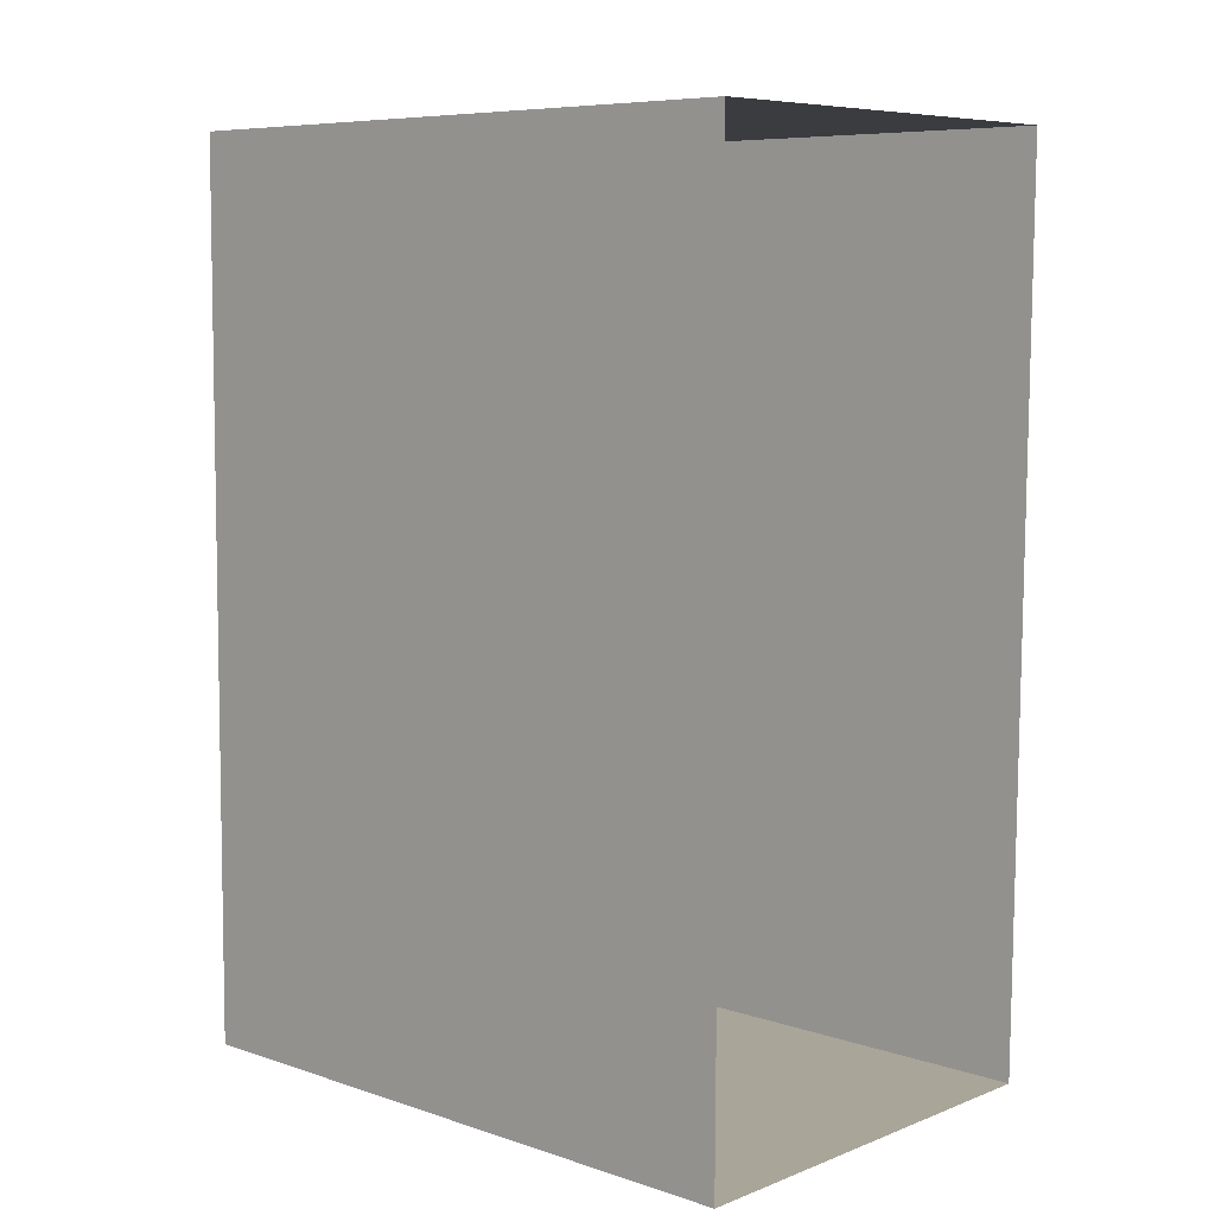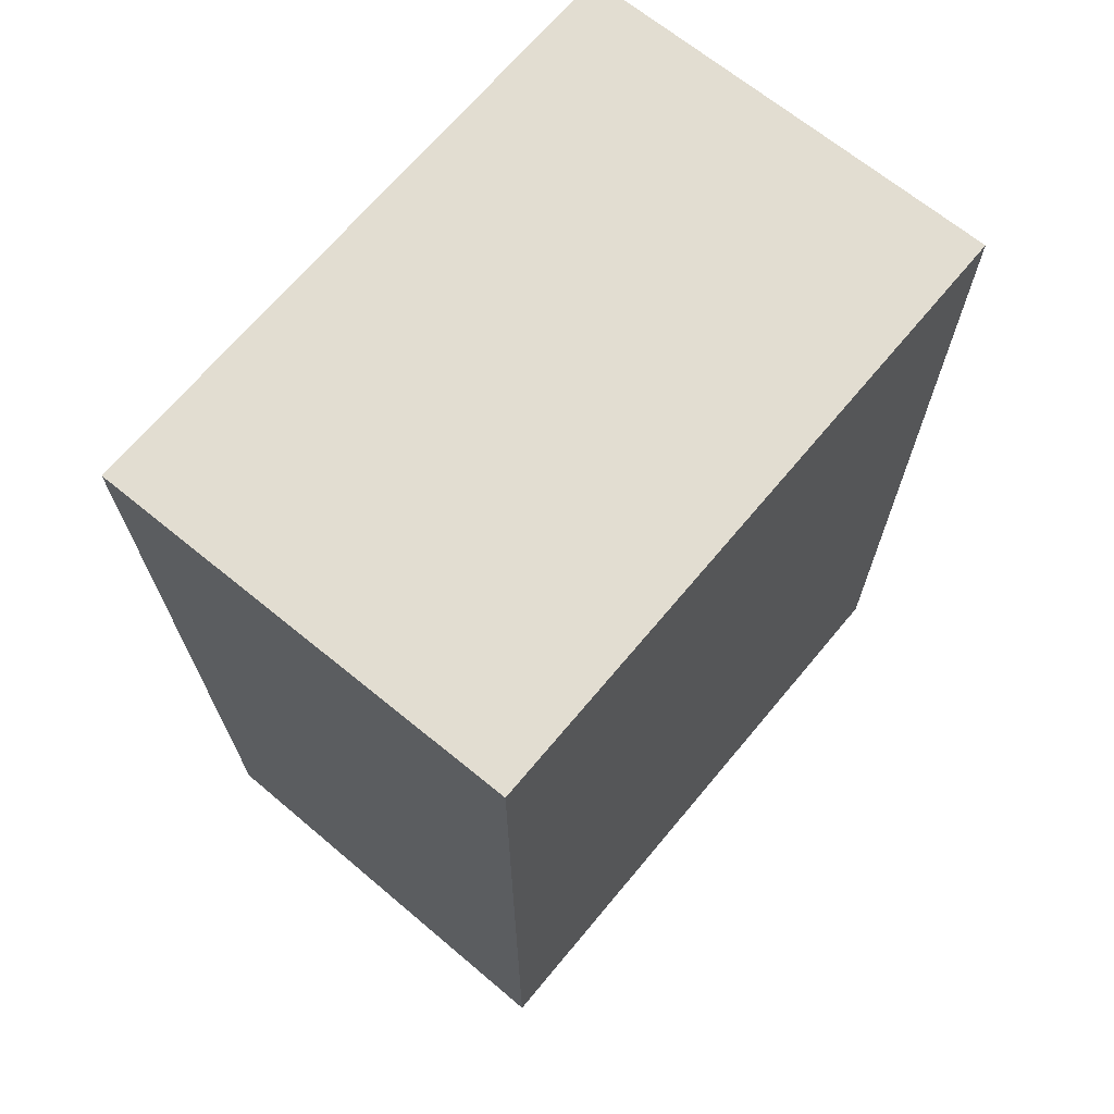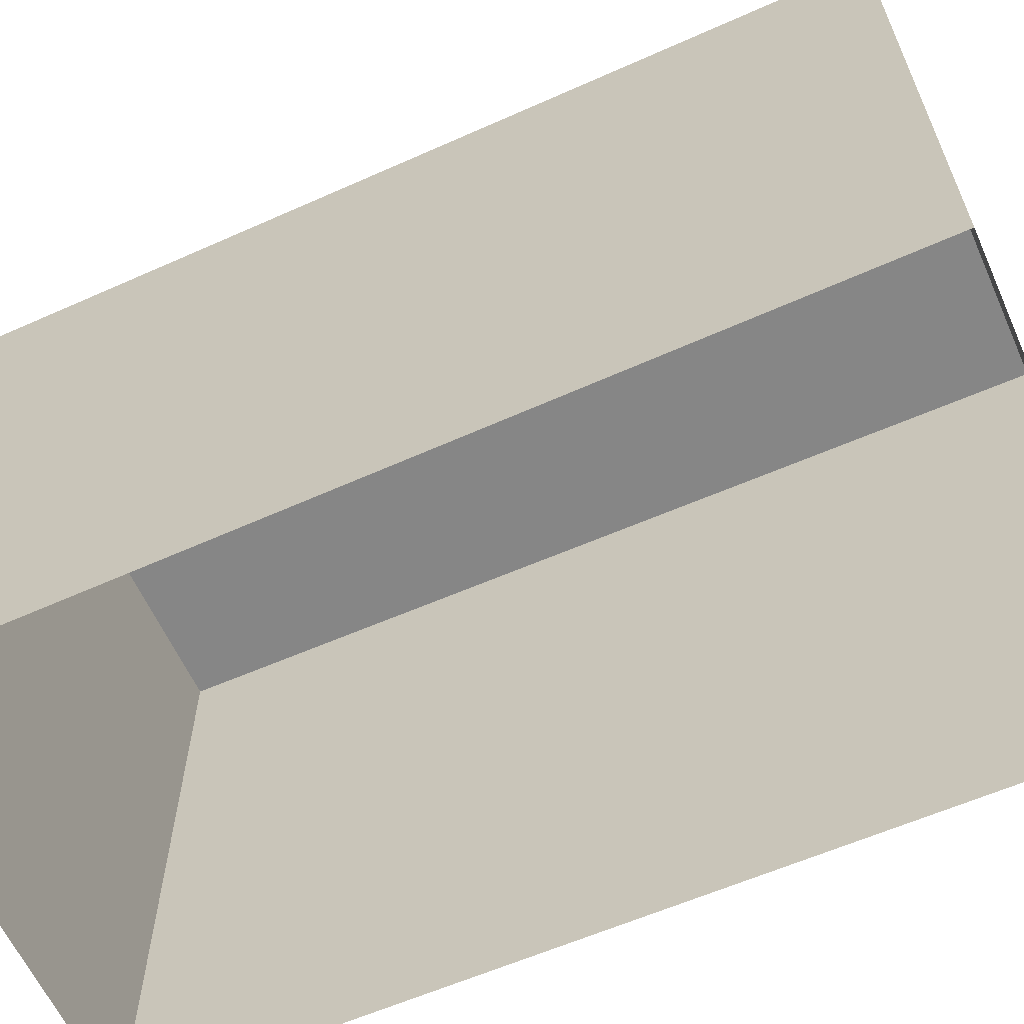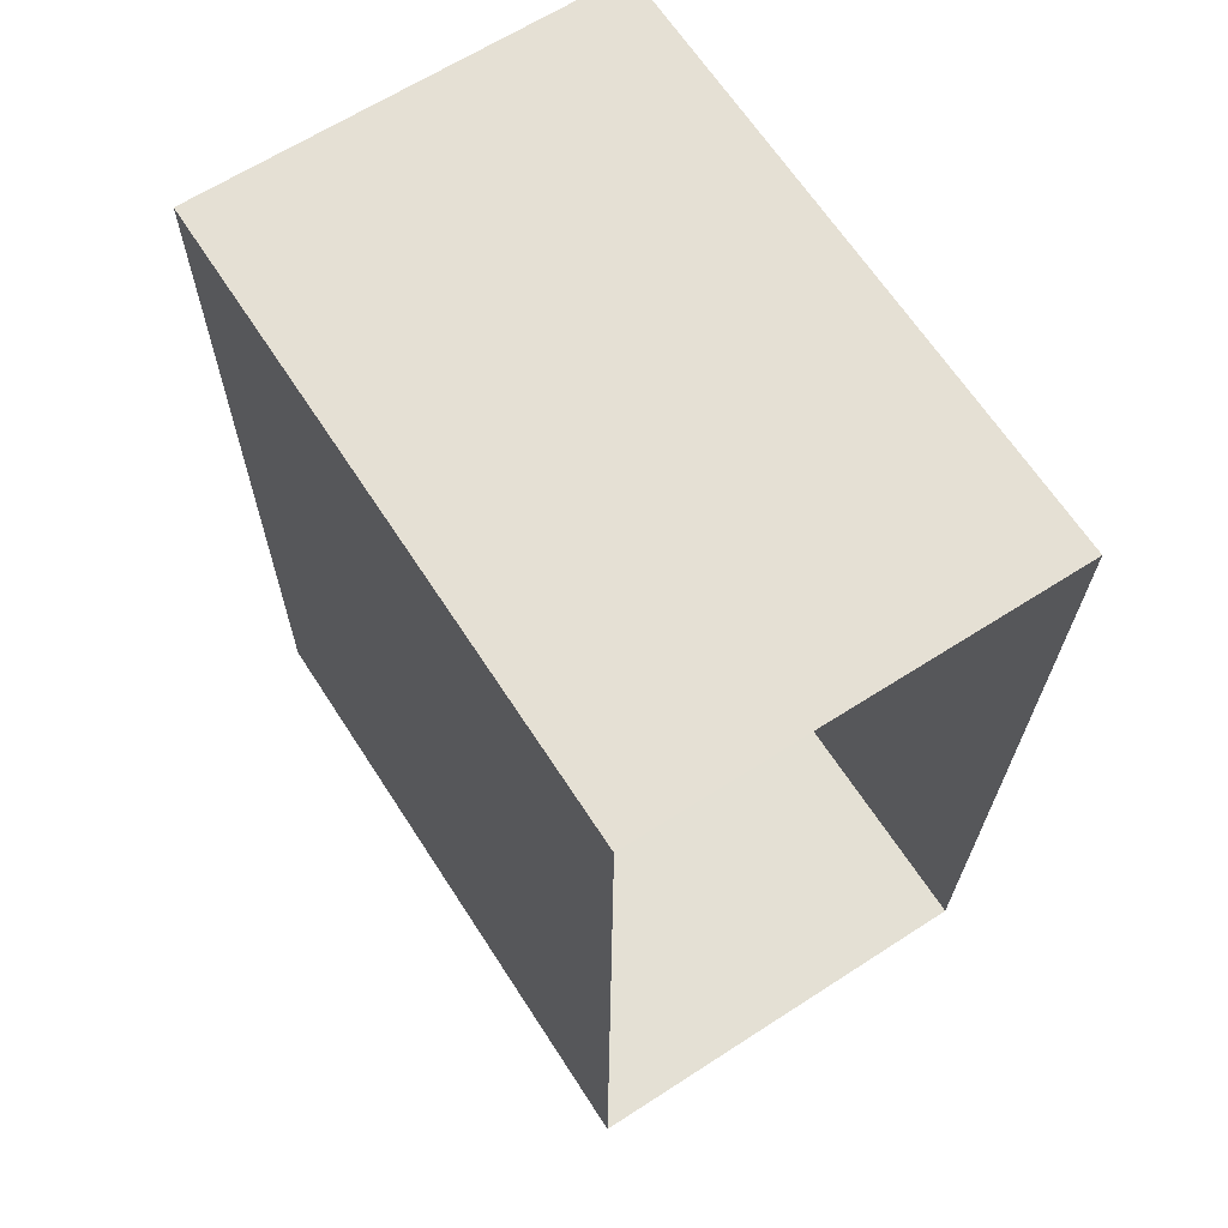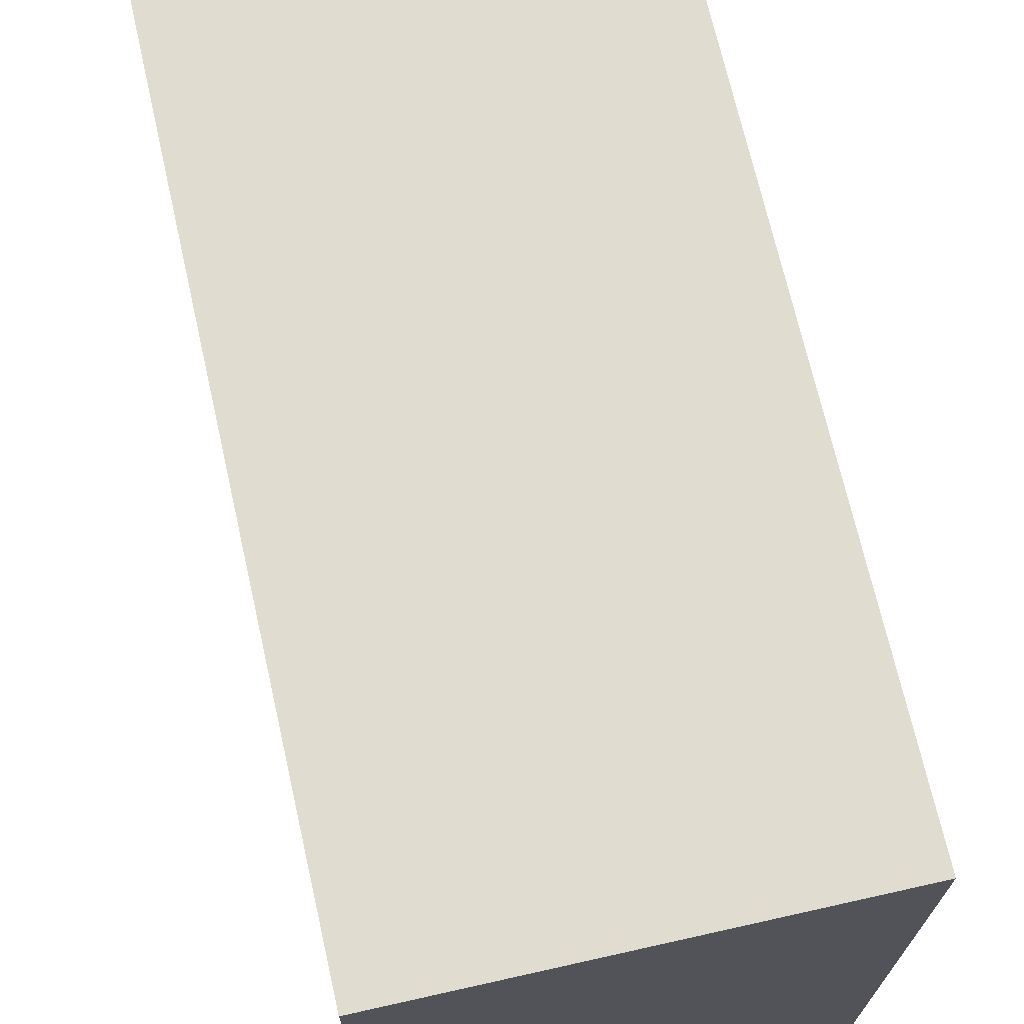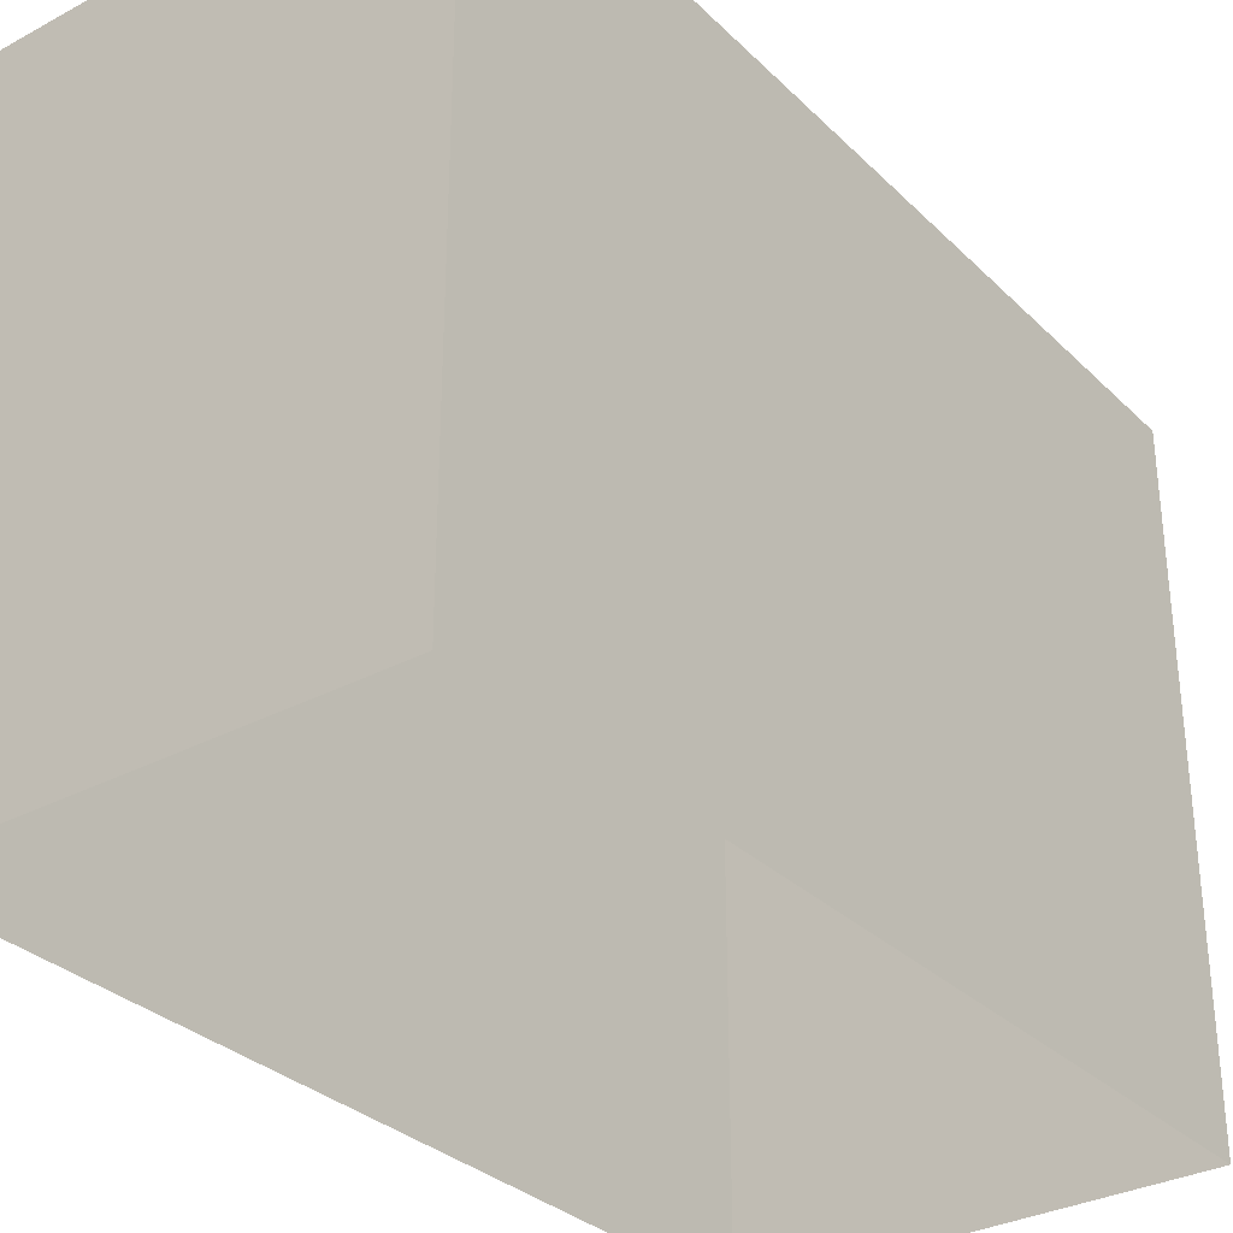
<metadata>
{"format":"obj","ext":"obj","renderer":"f3d","projection":"perspective","resolution":1024,"background":"white","views":[{"elev":7.6,"azim":132.7,"up":"+Y"},{"elev":68.5,"azim":39.6,"up":"+Y"},{"elev":-62.2,"azim":-65.5,"up":"+Z"},{"elev":66.1,"azim":147.3,"up":"+Y"},{"elev":69.7,"azim":168.0,"up":"+Z"},{"elev":-31.8,"azim":-142.6,"up":"+Z"}]}
</metadata>
<code>
v -3.721e+05 -1.043e+05 31.55
v -3.721e+05 -1.043e+05 31.55
v -3.721e+05 -1.043e+05 31.55
v -3.721e+05 -1.043e+05 31.55
v -3.721e+05 -1.043e+05 34.54
v -3.721e+05 -1.043e+05 34.54
v -3.721e+05 -1.043e+05 34.54
v -3.721e+05 -1.043e+05 34.54
f 1 2 3
f 1 4 2
f 5 6 7
f 8 5 7
f 8 3 2
f 8 7 3
f 7 1 3
f 7 6 1
f 5 4 1
f 6 5 1
f 5 2 4
f 5 8 2

</code>
